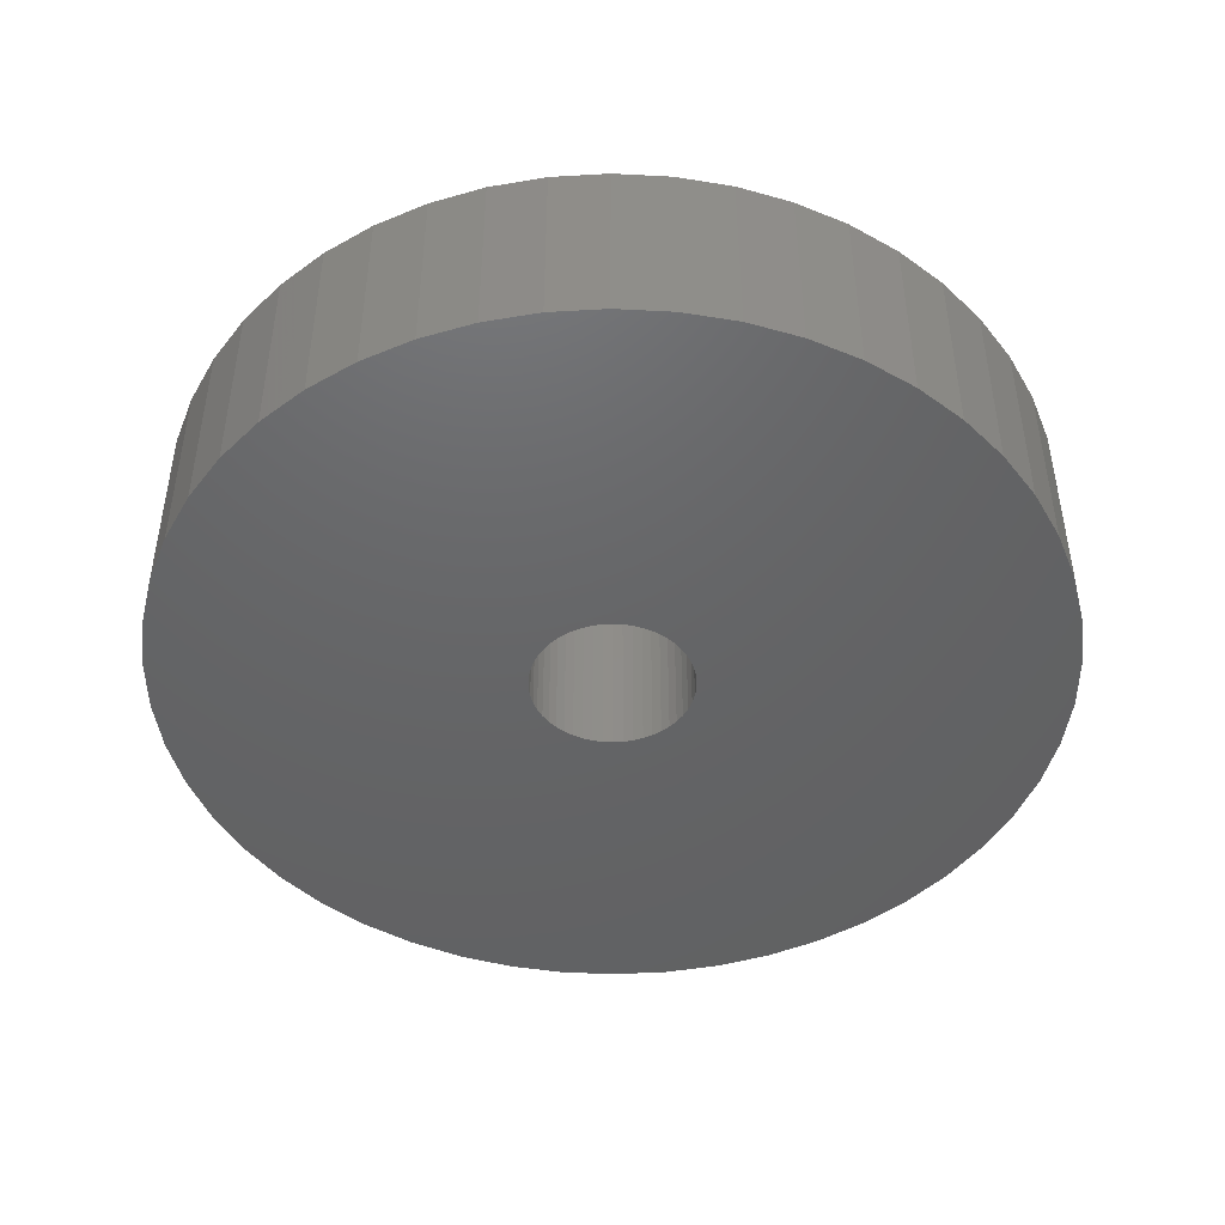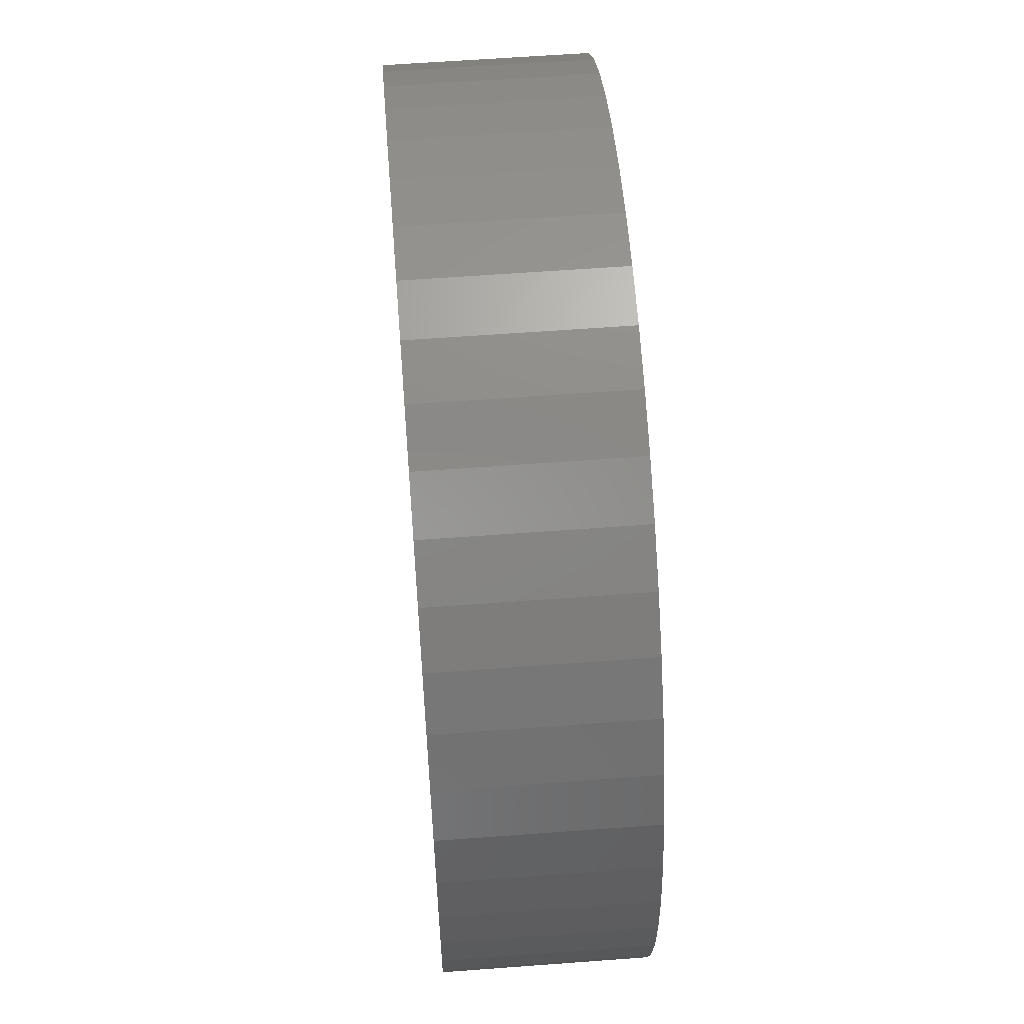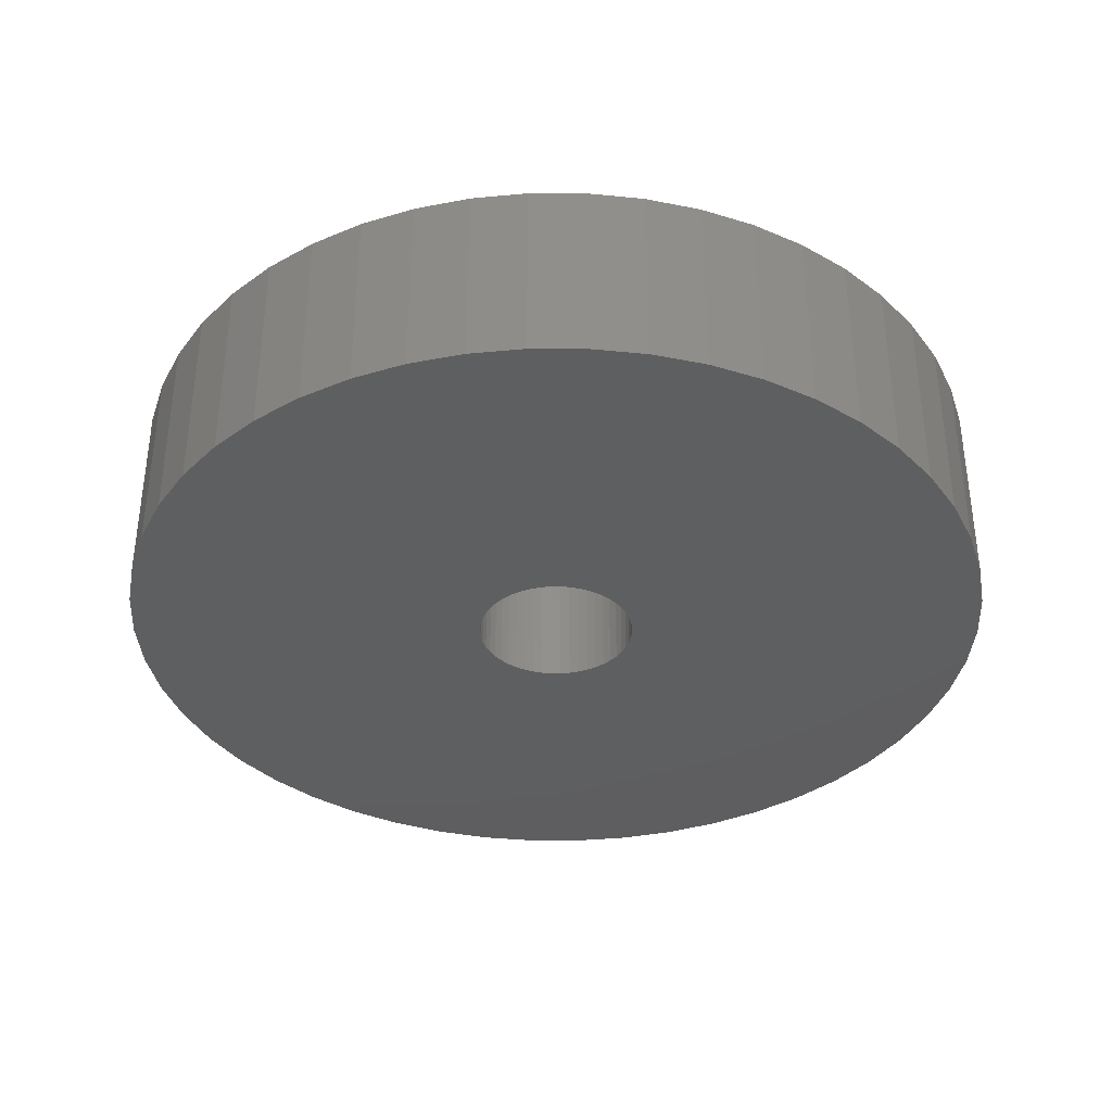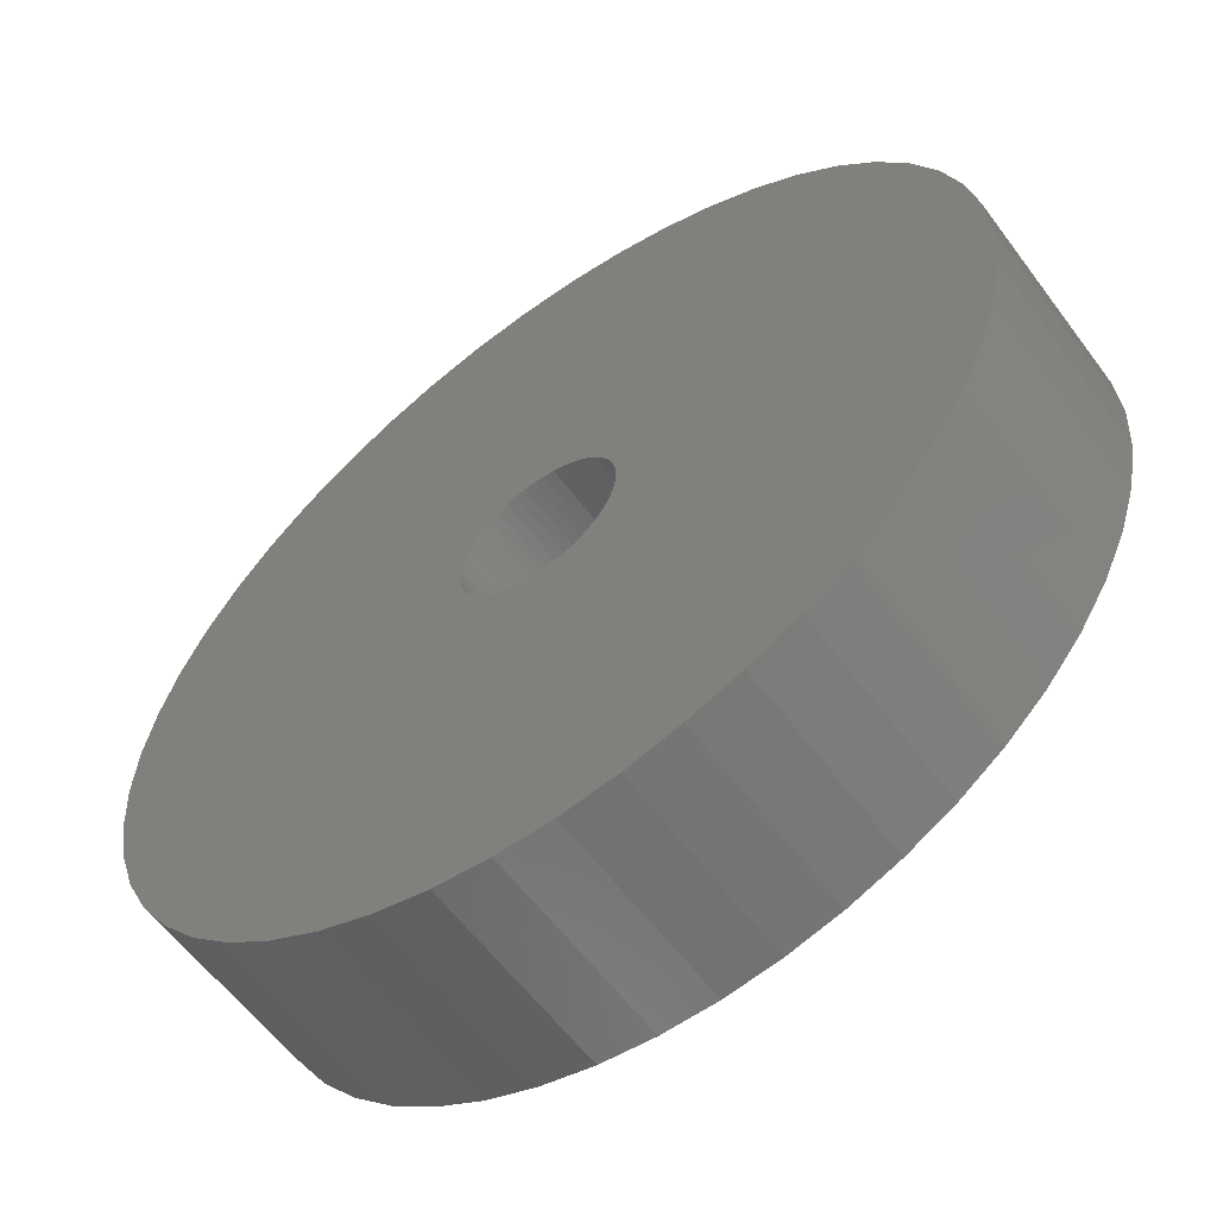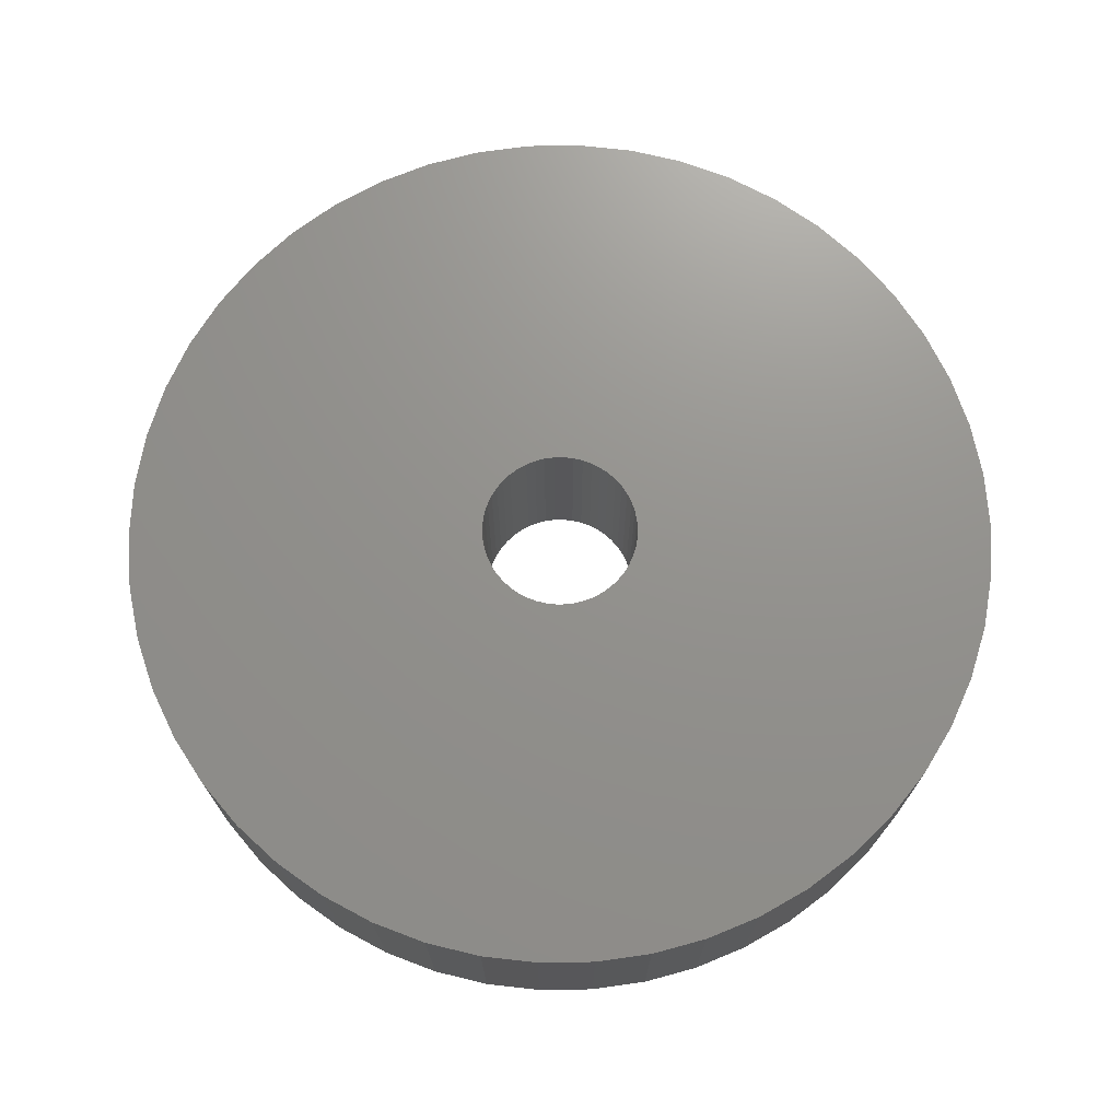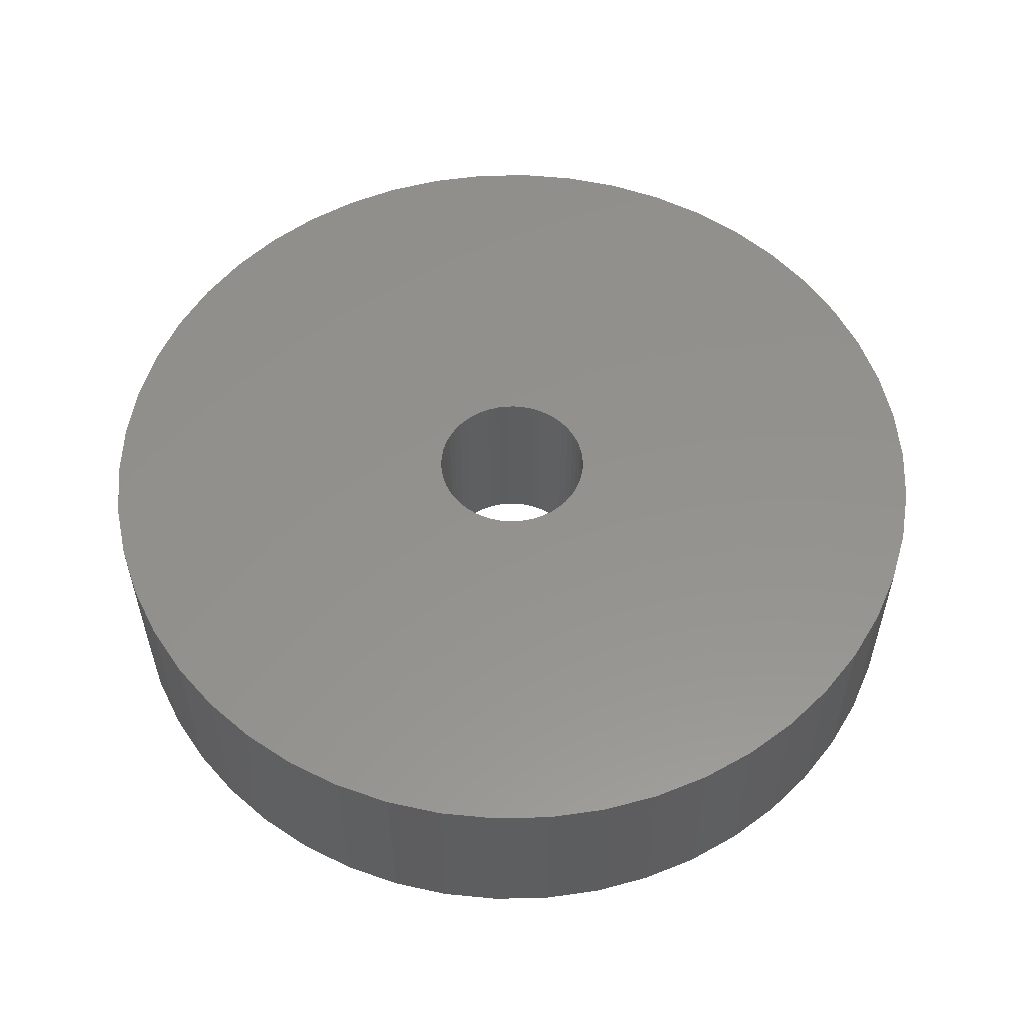
<metadata>
{"format":"stl","ext":"stl","renderer":"f3d","projection":"perspective","resolution":1024,"background":"white","views":[{"elev":-46.1,"azim":-17.8,"up":"+Z"},{"elev":59.8,"azim":-94.4,"up":"+Y"},{"elev":-36.7,"azim":-7.4,"up":"+Z"},{"elev":-59.2,"azim":36.4,"up":"+Y"},{"elev":71.8,"azim":-137.6,"up":"+Z"},{"elev":55.6,"azim":-23.0,"up":"+Z"}]}
</metadata>
<code>
# stl→obj: 200 verts, 400 faces
v 18 0 4
v 17.86 2.256 -4
v 17.86 2.256 4
v 18 0 -4
v -18 0 -4
v -17.86 2.256 4
v -17.86 2.256 -4
v -18 0 4
v 1.13 17.96 -4
v -1.13 17.96 4
v 1.13 17.96 4
v -1.13 17.96 -4
v -1.13 -17.96 -4
v 1.13 -17.96 4
v -1.13 -17.96 4
v 1.13 -17.96 -4
v 13.12 12.32 -4
v 11.47 13.87 4
v 13.12 12.32 4
v 11.47 13.87 -4
v -11.47 13.87 -4
v -13.12 12.32 4
v -11.47 13.87 4
v -13.12 12.32 -4
v -5.562 17.12 -4
v -7.664 16.29 4
v -5.562 17.12 4
v -7.664 16.29 -4
v 16.74 6.626 4
v 15.77 8.672 -4
v 15.77 8.672 4
v 16.74 6.626 -4
v 17.43 4.476 -4
v 17.43 4.476 4
v 14.56 10.58 -4
v 14.56 10.58 4
v 7.664 16.29 -4
v 5.562 17.12 4
v 7.664 16.29 4
v 5.562 17.12 -4
v 3.373 17.68 4
v 3.373 17.68 -4
v 9.645 15.2 -4
v 9.645 15.2 4
v -16.74 6.626 -4
v -15.77 8.672 4
v -15.77 8.672 -4
v -16.74 6.626 4
v -14.56 10.58 -4
v -14.56 10.58 4
v -17.43 4.476 -4
v -17.43 4.476 4
v -9.645 15.2 4
v -9.645 15.2 -4
v -3.373 17.68 4
v -3.373 17.68 -4
v 3.373 -17.68 4
v 3.373 -17.68 -4
v 5.562 -17.12 -4
v 7.664 -16.29 4
v 5.562 -17.12 4
v 7.664 -16.29 -4
v 3.25 0 4
v 3.224 0.4073 4
v 17.86 -2.256 4
v 3.148 0.8082 4
v 3.224 -0.4073 4
v 3.022 1.196 4
v 17.43 -4.476 4
v 2.848 1.566 4
v 3.148 -0.8082 4
v 2.629 1.91 4
v 16.74 -6.626 4
v 2.369 2.225 4
v 3.022 -1.196 4
v 2.072 2.504 4
v 15.77 -8.672 4
v 1.741 2.744 4
v 2.848 -1.566 4
v 1.384 2.941 4
v 14.56 -10.58 4
v 1.004 3.091 4
v 2.629 -1.91 4
v 13.12 -12.32 4
v 0.609 3.192 4
v 0.2041 3.244 4
v -0.2041 3.244 4
v -0.609 3.192 4
v -1.004 3.091 4
v -1.384 2.941 4
v -1.741 2.744 4
v -2.072 2.504 4
v -2.369 2.225 4
v -2.629 1.91 4
v 2.369 -2.225 4
v 11.47 -13.87 4
v 2.072 -2.504 4
v 9.645 -15.2 4
v 1.741 -2.744 4
v 1.384 -2.941 4
v 1.004 -3.091 4
v 0.609 -3.192 4
v 0.2041 -3.244 4
v -0.2041 -3.244 4
v -0.609 -3.192 4
v -3.373 -17.68 4
v -1.004 -3.091 4
v -5.562 -17.12 4
v -1.384 -2.941 4
v -7.664 -16.29 4
v -1.741 -2.744 4
v -9.645 -15.2 4
v -2.072 -2.504 4
v -11.47 -13.87 4
v -2.369 -2.225 4
v -13.12 -12.32 4
v -2.629 -1.91 4
v -14.56 -10.58 4
v -2.848 -1.566 4
v -15.77 -8.672 4
v -3.022 -1.196 4
v -16.74 -6.626 4
v -3.148 -0.8082 4
v -17.43 -4.476 4
v -3.224 -0.4073 4
v -17.86 -2.256 4
v -3.25 0 4
v -2.848 1.566 4
v -3.022 1.196 4
v -3.148 0.8082 4
v -3.224 0.4073 4
v 17.86 -2.256 -4
v 14.56 -10.58 -4
v 13.12 -12.32 -4
v 17.43 -4.476 -4
v 16.74 -6.626 -4
v -13.12 -12.32 -4
v -11.47 -13.87 -4
v -15.77 -8.672 -4
v -16.74 -6.626 -4
v -14.56 -10.58 -4
v 3.25 0 -4
v 3.224 -0.4073 -4
v 3.148 -0.8082 -4
v 3.224 0.4073 -4
v 3.022 -1.196 -4
v 15.77 -8.672 -4
v 2.848 -1.566 -4
v 3.148 0.8082 -4
v 2.629 -1.91 -4
v 2.369 -2.225 -4
v 11.47 -13.87 -4
v 3.022 1.196 -4
v 2.072 -2.504 -4
v 9.645 -15.2 -4
v 1.741 -2.744 -4
v 2.848 1.566 -4
v 1.384 -2.941 -4
v 1.004 -3.091 -4
v 2.629 1.91 -4
v 0.609 -3.192 -4
v 0.2041 -3.244 -4
v -0.2041 -3.244 -4
v -0.609 -3.192 -4
v -3.373 -17.68 -4
v -1.004 -3.091 -4
v -5.562 -17.12 -4
v -1.384 -2.941 -4
v -7.664 -16.29 -4
v -1.741 -2.744 -4
v -9.645 -15.2 -4
v -2.072 -2.504 -4
v -2.369 -2.225 -4
v -2.629 -1.91 -4
v 2.369 2.225 -4
v 2.072 2.504 -4
v 1.741 2.744 -4
v 1.384 2.941 -4
v 1.004 3.091 -4
v 0.609 3.192 -4
v 0.2041 3.244 -4
v -0.2041 3.244 -4
v -0.609 3.192 -4
v -1.004 3.091 -4
v -1.384 2.941 -4
v -1.741 2.744 -4
v -2.072 2.504 -4
v -2.369 2.225 -4
v -2.629 1.91 -4
v -2.848 1.566 -4
v -3.022 1.196 -4
v -3.148 0.8082 -4
v -3.224 0.4073 -4
v -3.25 0 -4
v -2.848 -1.566 -4
v -3.022 -1.196 -4
v -3.148 -0.8082 -4
v -17.43 -4.476 -4
v -3.224 -0.4073 -4
v -17.86 -2.256 -4
f 1 2 3
f 2 1 4
f 5 6 7
f 6 5 8
f 9 10 11
f 10 9 12
f 13 14 15
f 14 13 16
f 17 18 19
f 18 17 20
f 21 22 23
f 22 21 24
f 25 26 27
f 26 25 28
f 29 30 31
f 30 29 32
f 3 33 34
f 33 3 2
f 31 35 36
f 35 31 30
f 37 38 39
f 38 37 40
f 40 41 38
f 41 40 42
f 43 39 44
f 39 43 37
f 45 46 47
f 46 45 48
f 49 22 24
f 22 49 50
f 51 48 45
f 48 51 52
f 28 53 26
f 53 28 54
f 12 55 10
f 55 12 56
f 16 57 14
f 57 16 58
f 59 60 61
f 60 59 62
f 34 32 29
f 32 34 33
f 36 17 19
f 17 36 35
f 42 11 41
f 11 42 9
f 20 44 18
f 44 20 43
f 47 50 49
f 50 47 46
f 7 52 51
f 52 7 6
f 63 1 3
f 64 3 34
f 1 63 65
f 66 34 29
f 67 65 63
f 68 29 31
f 65 67 69
f 70 31 36
f 71 69 67
f 72 36 19
f 69 71 73
f 74 19 18
f 75 73 71
f 76 18 44
f 73 75 77
f 78 44 39
f 79 77 75
f 80 39 38
f 77 79 81
f 82 38 41
f 83 81 79
f 81 83 84
f 3 64 63
f 34 66 64
f 29 68 66
f 31 70 68
f 36 72 70
f 19 74 72
f 18 76 74
f 44 78 76
f 39 80 78
f 85 41 11
f 38 82 80
f 41 85 82
f 11 86 85
f 11 87 86
f 10 87 11
f 87 10 88
f 55 88 10
f 88 55 89
f 27 89 55
f 89 27 90
f 26 90 27
f 90 26 91
f 53 91 26
f 91 53 92
f 23 92 53
f 92 23 93
f 93 22 94
f 22 93 23
f 95 84 83
f 84 95 96
f 97 96 95
f 96 97 98
f 99 98 97
f 98 99 60
f 100 60 99
f 60 100 61
f 101 61 100
f 61 101 57
f 102 57 101
f 57 102 14
f 103 14 102
f 104 14 103
f 15 104 105
f 106 105 107
f 104 15 14
f 108 107 109
f 110 109 111
f 112 111 113
f 114 113 115
f 116 115 117
f 118 117 119
f 120 119 121
f 122 121 123
f 124 123 125
f 105 106 15
f 126 125 127
f 50 94 22
f 94 50 128
f 107 108 106
f 46 128 50
f 109 110 108
f 128 46 129
f 111 112 110
f 48 129 46
f 113 114 112
f 129 48 130
f 115 116 114
f 52 130 48
f 117 118 116
f 130 52 131
f 119 120 118
f 6 131 52
f 121 122 120
f 131 6 127
f 123 124 122
f 8 127 6
f 125 126 124
f 127 8 126
f 54 23 53
f 23 54 21
f 56 27 55
f 27 56 25
f 65 4 1
f 4 65 132
f 84 133 81
f 133 84 134
f 73 135 69
f 135 73 136
f 69 132 65
f 132 69 135
f 137 114 116
f 114 137 138
f 139 122 140
f 122 139 120
f 137 118 141
f 118 137 116
f 142 4 132
f 143 132 135
f 4 142 2
f 144 135 136
f 145 2 142
f 146 136 147
f 2 145 33
f 148 147 133
f 149 33 145
f 150 133 134
f 33 149 32
f 151 134 152
f 153 32 149
f 154 152 155
f 32 153 30
f 156 155 62
f 157 30 153
f 158 62 59
f 30 157 35
f 159 59 58
f 160 35 157
f 35 160 17
f 132 143 142
f 135 144 143
f 136 146 144
f 147 148 146
f 133 150 148
f 134 151 150
f 152 154 151
f 155 156 154
f 62 158 156
f 161 58 16
f 59 159 158
f 58 161 159
f 16 162 161
f 16 163 162
f 13 163 16
f 163 13 164
f 165 164 13
f 164 165 166
f 167 166 165
f 166 167 168
f 169 168 167
f 168 169 170
f 171 170 169
f 170 171 172
f 138 172 171
f 172 138 173
f 173 137 174
f 137 173 138
f 175 17 160
f 17 175 20
f 176 20 175
f 20 176 43
f 177 43 176
f 43 177 37
f 178 37 177
f 37 178 40
f 179 40 178
f 40 179 42
f 180 42 179
f 42 180 9
f 181 9 180
f 182 9 181
f 12 182 183
f 56 183 184
f 182 12 9
f 25 184 185
f 28 185 186
f 54 186 187
f 21 187 188
f 24 188 189
f 49 189 190
f 47 190 191
f 45 191 192
f 51 192 193
f 183 56 12
f 7 193 194
f 141 174 137
f 174 141 195
f 184 25 56
f 139 195 141
f 185 28 25
f 195 139 196
f 186 54 28
f 140 196 139
f 187 21 54
f 196 140 197
f 188 24 21
f 198 197 140
f 189 49 24
f 197 198 199
f 190 47 49
f 200 199 198
f 191 45 47
f 199 200 194
f 192 51 45
f 5 194 200
f 193 7 51
f 194 5 7
f 62 98 60
f 98 62 155
f 81 147 77
f 147 81 133
f 140 124 198
f 124 140 122
f 58 61 57
f 61 58 59
f 77 136 73
f 136 77 147
f 165 15 106
f 15 165 13
f 169 108 110
f 108 169 167
f 171 110 112
f 110 171 169
f 141 120 139
f 120 141 118
f 198 126 200
f 126 198 124
f 200 8 5
f 8 200 126
f 152 84 96
f 84 152 134
f 155 96 98
f 96 155 152
f 167 106 108
f 106 167 165
f 138 112 114
f 112 138 171
f 153 70 157
f 70 153 68
f 130 191 129
f 191 130 192
f 157 72 160
f 72 157 70
f 179 80 82
f 80 179 178
f 185 89 90
f 89 185 184
f 129 190 128
f 190 129 191
f 144 67 143
f 67 144 71
f 181 85 86
f 85 181 180
f 177 76 78
f 76 177 176
f 131 192 130
f 192 131 193
f 94 188 93
f 188 94 189
f 186 90 91
f 90 186 185
f 183 87 88
f 87 183 182
f 142 64 145
f 64 142 63
f 146 71 144
f 71 146 75
f 154 99 97
f 99 154 156
f 145 66 149
f 66 145 64
f 149 68 153
f 68 149 66
f 176 74 76
f 74 176 175
f 160 74 175
f 74 160 72
f 182 86 87
f 86 182 181
f 180 82 85
f 82 180 179
f 178 78 80
f 78 178 177
f 127 193 131
f 193 127 194
f 128 189 94
f 189 128 190
f 184 88 89
f 88 184 183
f 187 91 92
f 91 187 186
f 188 92 93
f 92 188 187
f 162 104 103
f 104 162 163
f 121 197 123
f 197 121 196
f 119 196 121
f 196 119 195
f 161 103 102
f 103 161 162
f 143 63 142
f 63 143 67
f 166 109 107
f 109 166 168
f 125 194 127
f 194 125 199
f 159 102 101
f 102 159 161
f 156 100 99
f 100 156 158
f 151 97 95
f 97 151 154
f 148 75 146
f 75 148 79
f 150 79 148
f 79 150 83
f 170 113 111
f 113 170 172
f 164 107 105
f 107 164 166
f 163 105 104
f 105 163 164
f 115 174 117
f 174 115 173
f 172 115 113
f 115 172 173
f 123 199 125
f 199 123 197
f 151 83 150
f 83 151 95
f 168 111 109
f 111 168 170
f 117 195 119
f 195 117 174
f 158 101 100
f 101 158 159

</code>
